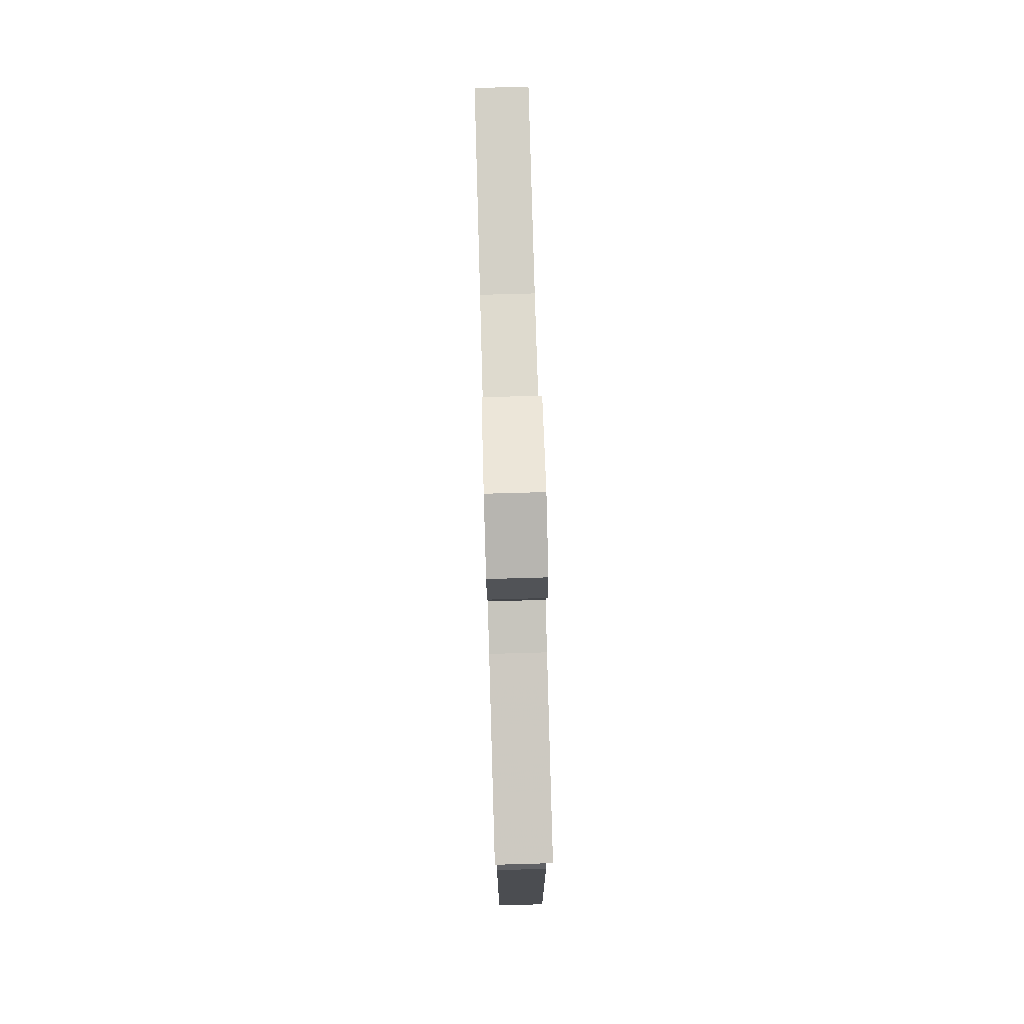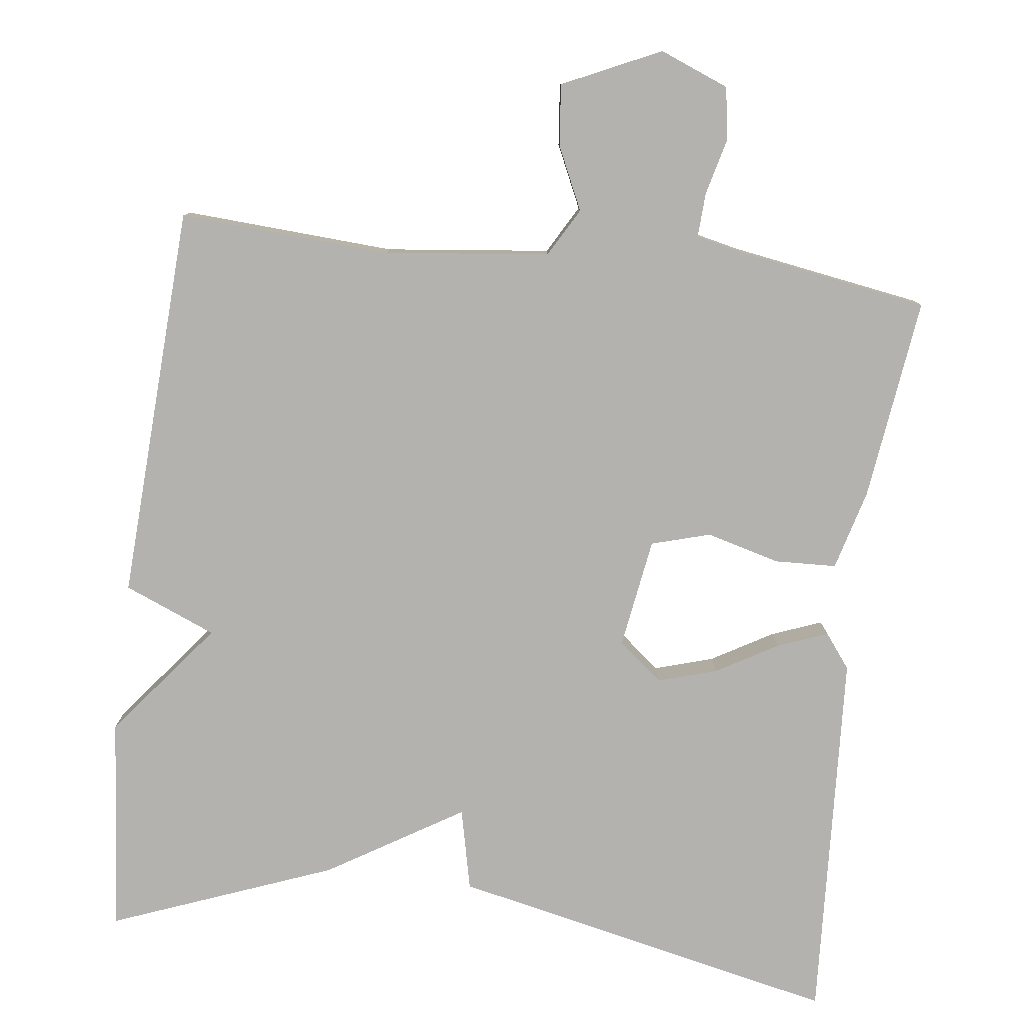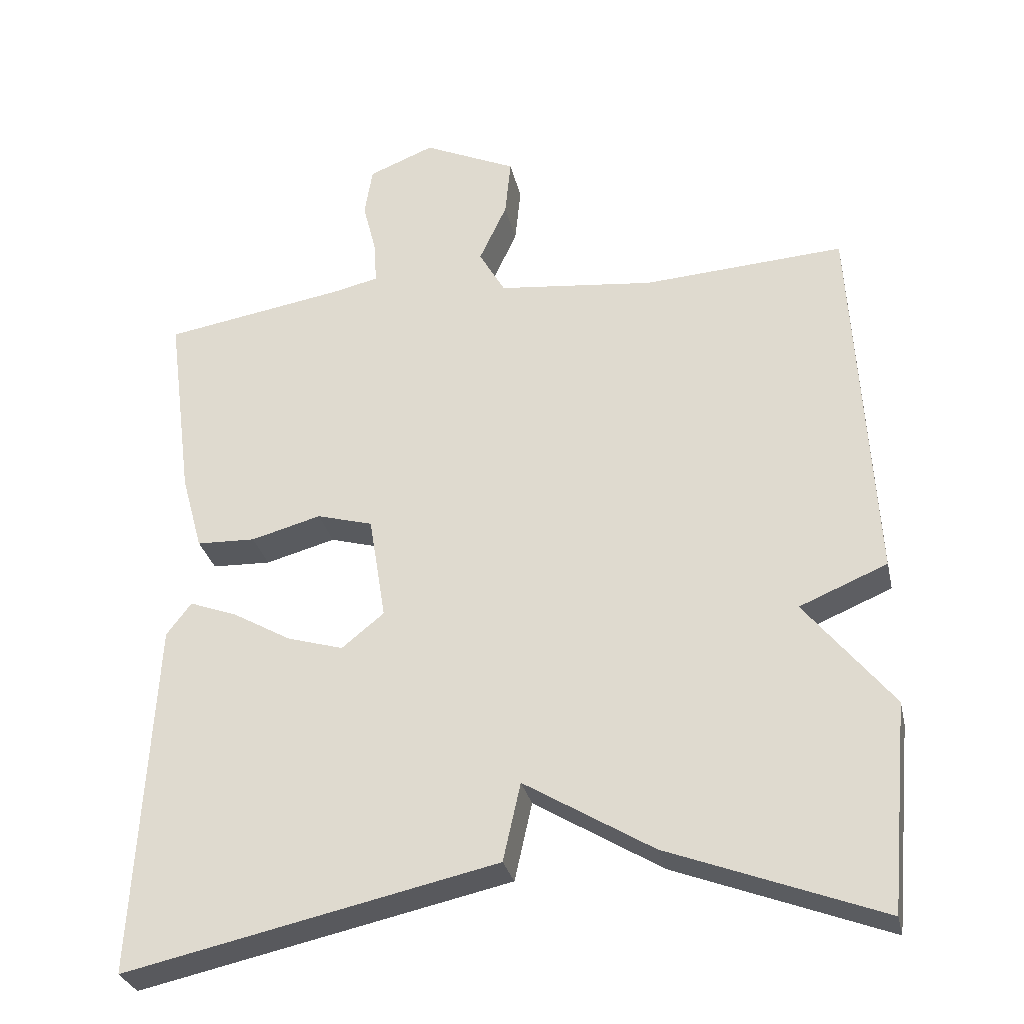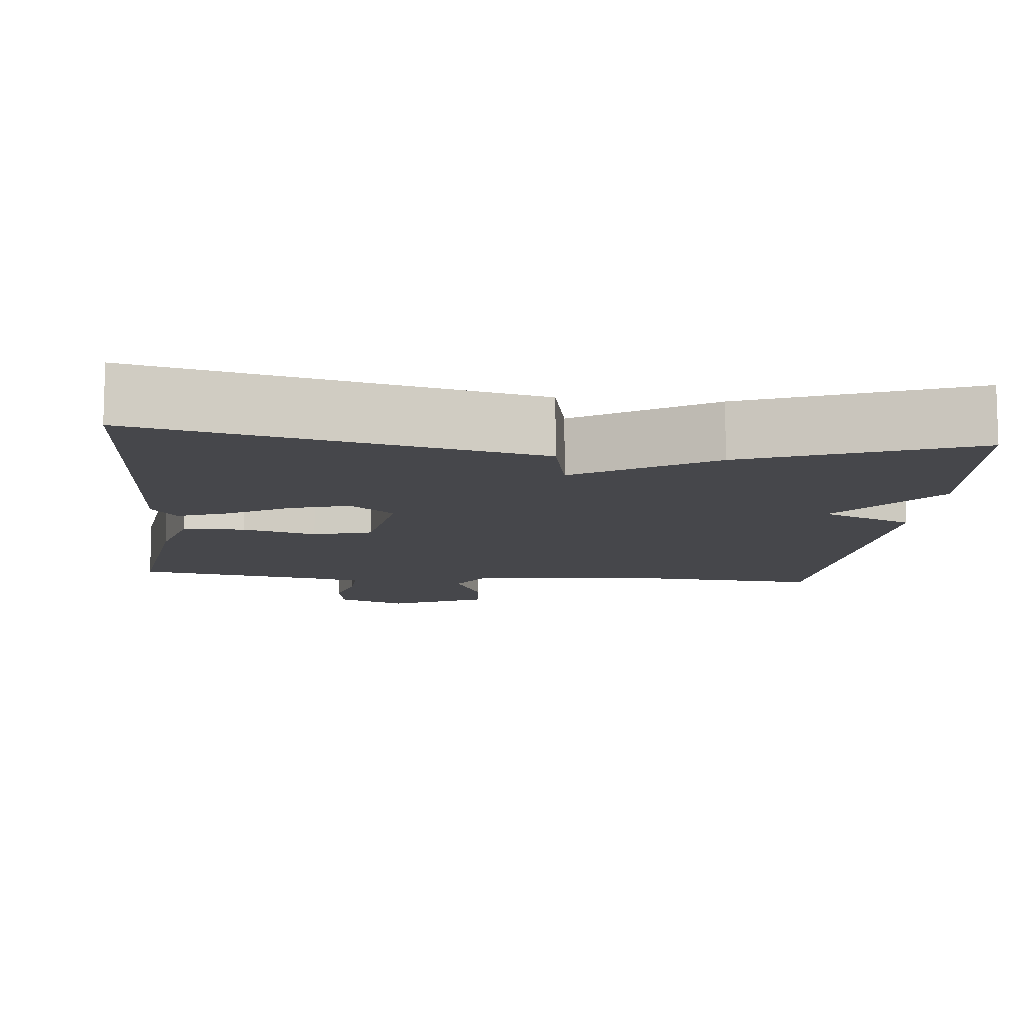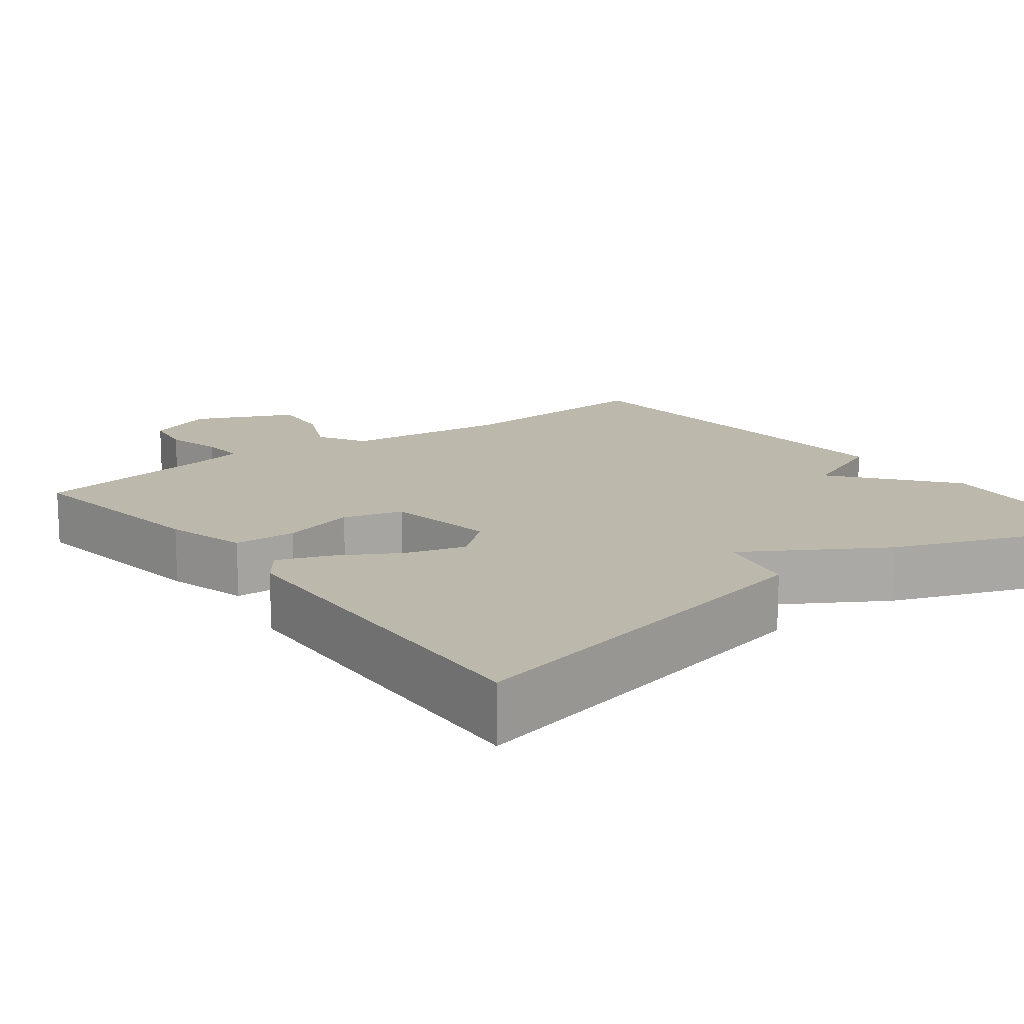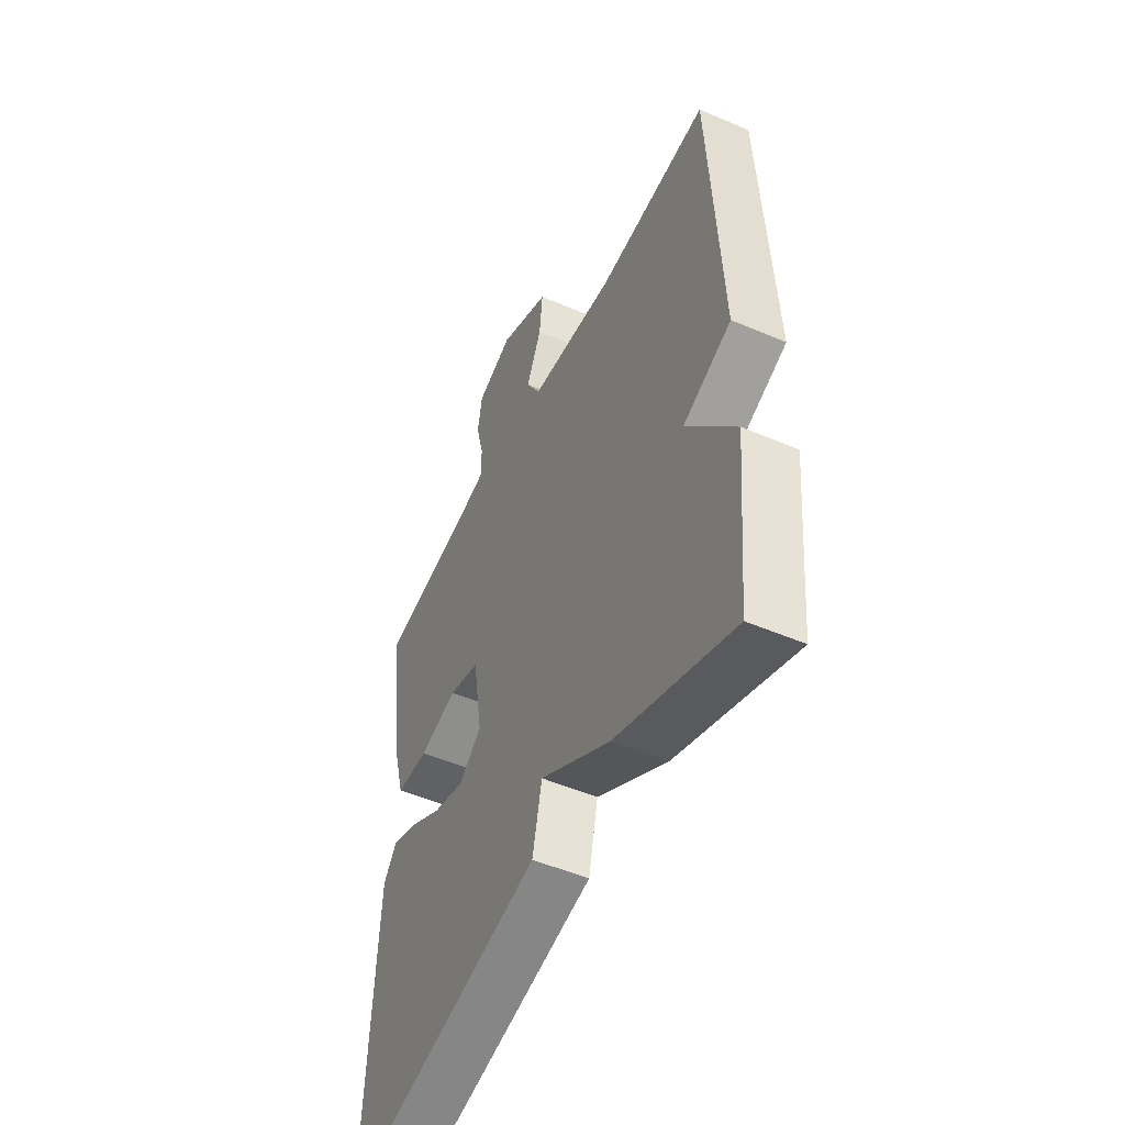
<metadata>
{"format":"obj","ext":"obj","renderer":"f3d","projection":"perspective","resolution":1024,"background":"white","views":[{"elev":77.4,"azim":88.4,"up":"+Z"},{"elev":-79.7,"azim":-6.9,"up":"+Y"},{"elev":-30.0,"azim":-167.5,"up":"+Z"},{"elev":-10.7,"azim":174.1,"up":"+Y"},{"elev":14.8,"azim":142.6,"up":"+Y"},{"elev":-50.7,"azim":-115.1,"up":"+Z"}]}
</metadata>
<code>
v 0.5 0.07 0.5
v 0.465 0.07 0.235
v 0.436 0.07 0.13
v 0.355 0.07 0.127
v 0.259 0.07 0.153
v 0.182 0.07 0.131
v 0.159 0.07 -0.013
v 0.217 0.07 -0.06
v 0.294 0.07 -0.037
v 0.374 0.07 0.009
v 0.44 0.07 0.034
v 0.474 0.07 -0.011
v 0.5 0.07 -0.5
v -0.009 0.07 -0.389
v -0.033 0.07 -0.282
v -0.209 0.07 -0.389
v -0.5 0.07 -0.5
v -0.527 0.07 -0.217
v -0.407 0.07 -0.067
v -0.527 0.07 -0.017
v -0.5 0.07 0.5
v -0.224 0.07 0.483
v -0.009 0.07 0.507
v 0.027 0.07 0.57
v -0.011 0.07 0.652
v -0.019 0.07 0.732
v 0.109 0.07 0.791
v 0.199 0.07 0.755
v 0.21 0.07 0.687
v 0.191 0.07 0.612
v 0.188 0.07 0.555
v 0.25 0.07 0.541
v 0.5 0 0.5
v 0.465 0 0.235
v 0.436 0 0.13
v 0.355 0 0.127
v 0.259 0 0.153
v 0.182 0 0.131
v 0.159 0 -0.013
v 0.217 0 -0.06
v 0.294 0 -0.037
v 0.374 0 0.009
v 0.44 0 0.034
v 0.474 0 -0.011
v 0.5 0 -0.5
v -0.009 0 -0.389
v -0.033 0 -0.282
v -0.209 0 -0.389
v -0.5 0 -0.5
v -0.527 0 -0.217
v -0.407 0 -0.067
v -0.527 0 -0.017
v -0.5 0 0.5
v -0.224 0 0.483
v -0.009 0 0.507
v 0.027 0 0.57
v -0.011 0 0.652
v -0.019 0 0.732
v 0.109 0 0.791
v 0.199 0 0.755
v 0.21 0 0.687
v 0.191 0 0.612
v 0.188 0 0.555
v 0.25 0 0.541
f 28 29 30
f 27 28 30
f 26 27 30
f 25 26 30
f 24 25 30
f 23 24 30 31
f 19 20 21 22
f 19 22 23
f 17 18 19
f 16 17 19
f 15 16 19
f 23 31 32
f 19 23 32
f 15 19 32
f 13 14 15
f 12 13 15
f 11 12 15
f 10 11 15
f 9 10 15
f 3 4 5
f 2 3 5
f 1 2 5
f 32 1 5
f 32 5 6
f 15 32 6
f 8 9 15
f 7 8 15
f 6 7 15
f 62 61 60
f 62 60 59
f 62 59 58
f 62 58 57
f 62 57 56
f 63 62 56 55
f 54 53 52 51
f 55 54 51
f 51 50 49
f 51 49 48
f 51 48 47
f 64 63 55
f 64 55 51
f 64 51 47
f 47 46 45
f 47 45 44
f 47 44 43
f 47 43 42
f 47 42 41
f 37 36 35
f 37 35 34
f 37 34 33
f 37 33 64
f 38 37 64
f 38 64 47
f 47 41 40
f 47 40 39
f 47 39 38
f 1 33 34 2
f 2 34 35 3
f 3 35 36 4
f 4 36 37 5
f 5 37 38 6
f 6 38 39 7
f 7 39 40 8
f 8 40 41 9
f 9 41 42 10
f 10 42 43 11
f 11 43 44 12
f 12 44 45 13
f 13 45 46 14
f 14 46 47 15
f 15 47 48 16
f 16 48 49 17
f 17 49 50 18
f 18 50 51 19
f 19 51 52 20
f 20 52 53 21
f 21 53 54 22
f 22 54 55 23
f 23 55 56 24
f 24 56 57 25
f 25 57 58 26
f 26 58 59 27
f 27 59 60 28
f 28 60 61 29
f 29 61 62 30
f 30 62 63 31
f 31 63 64 32
f 32 64 33 1

</code>
